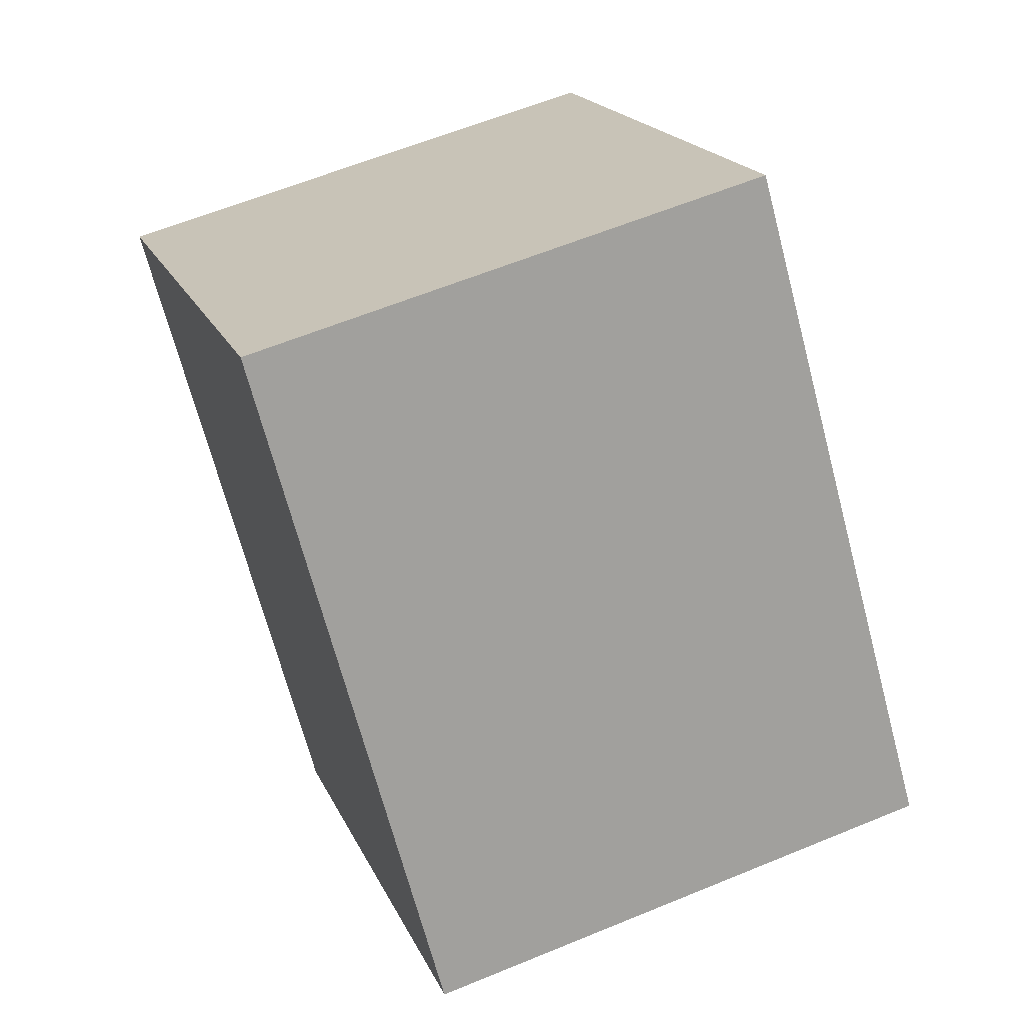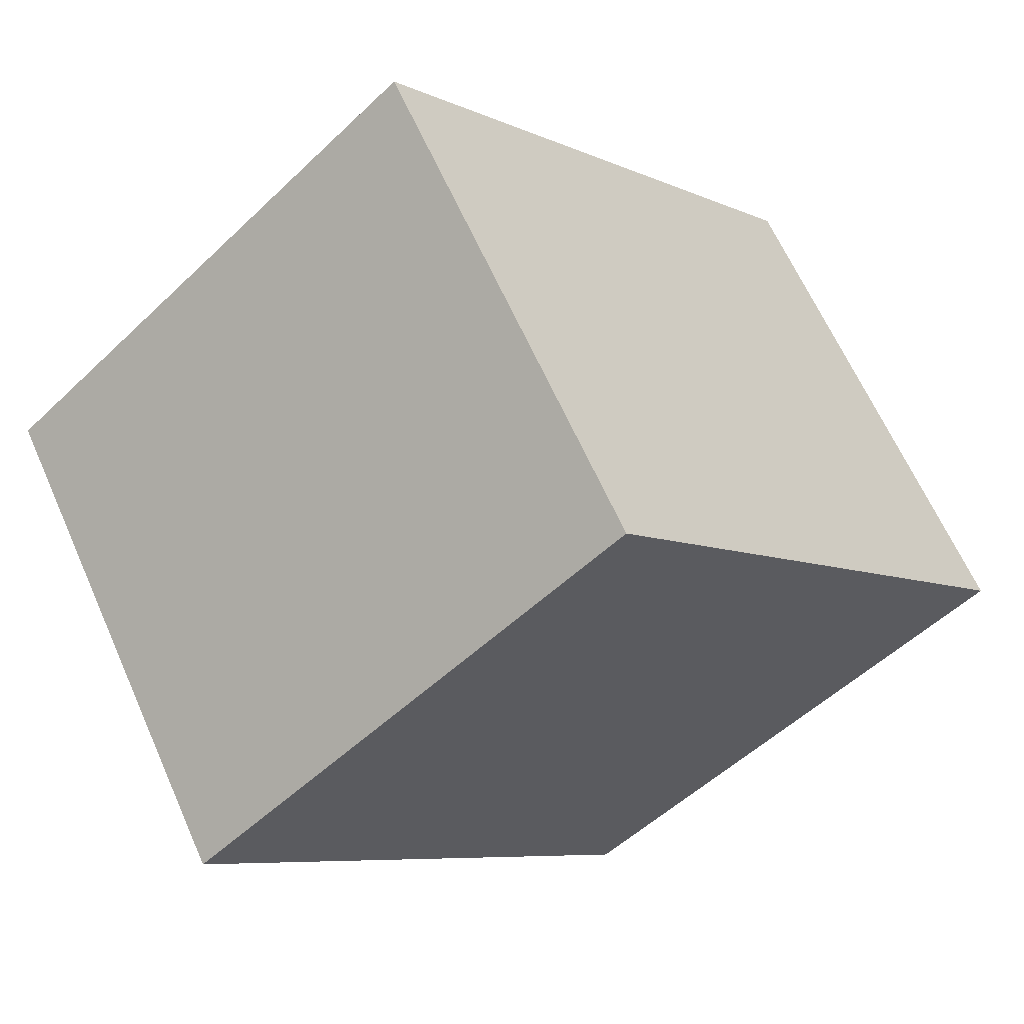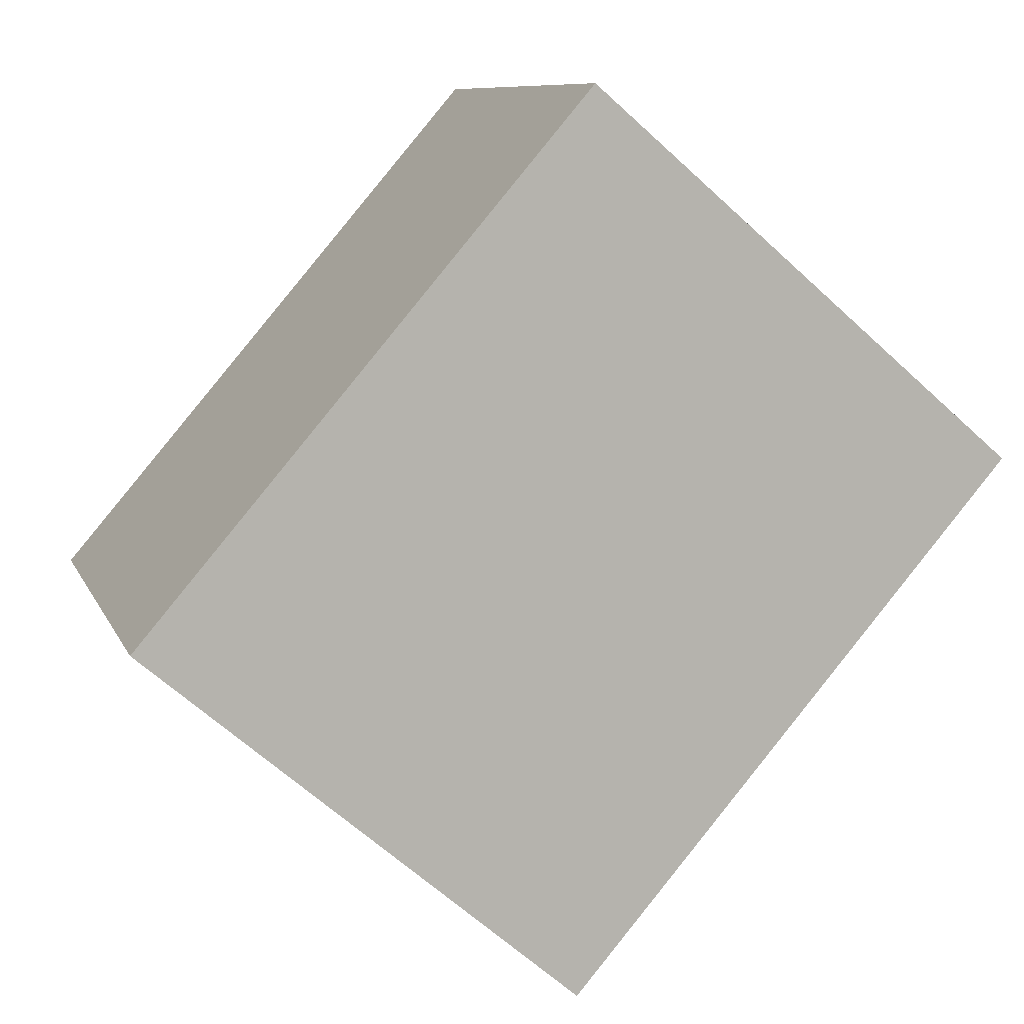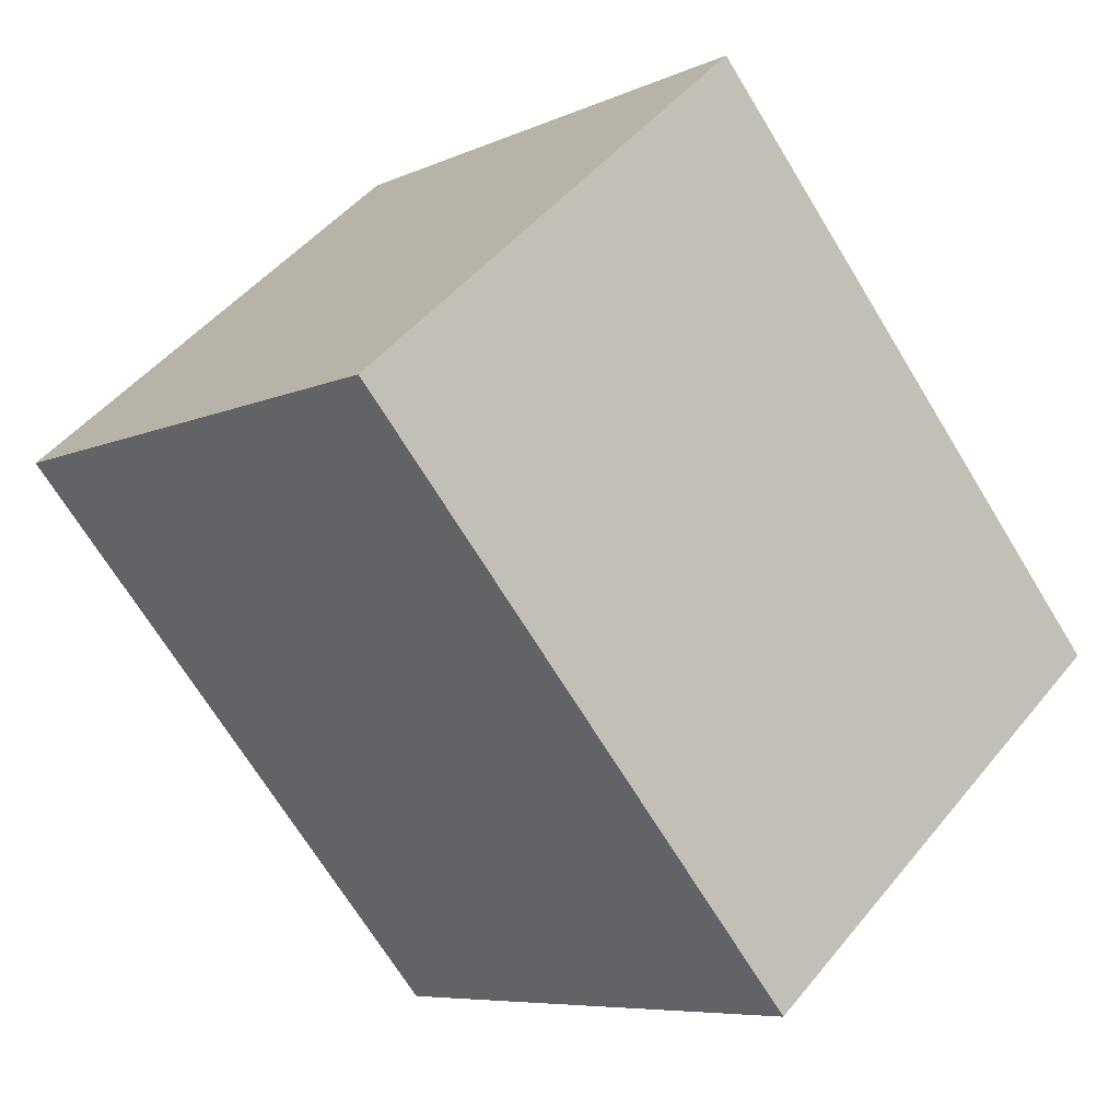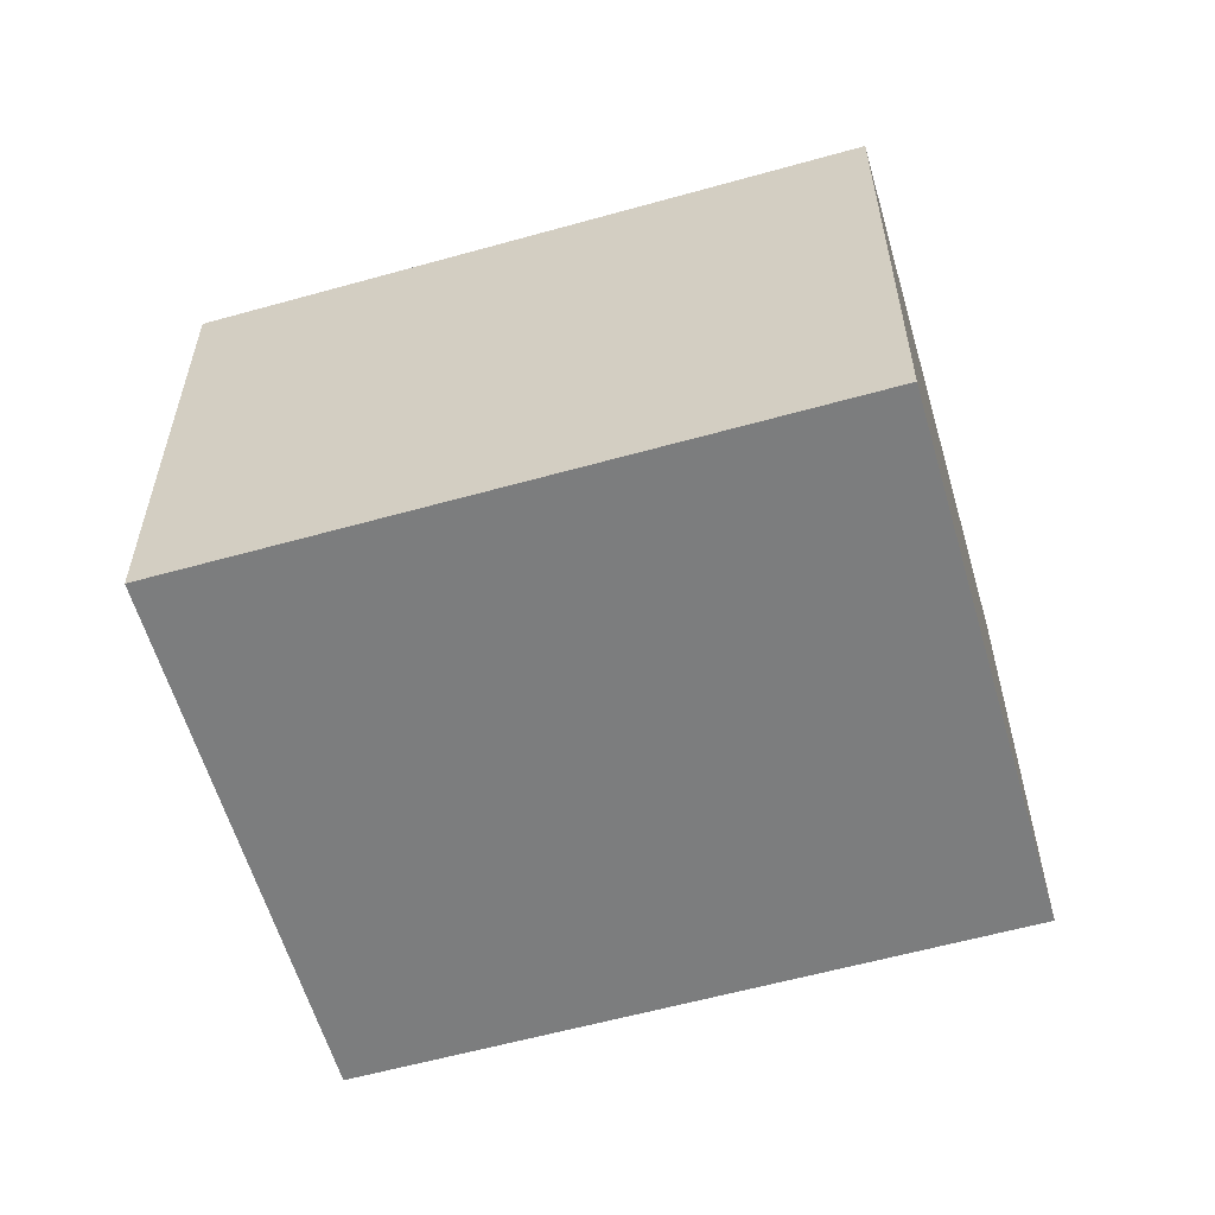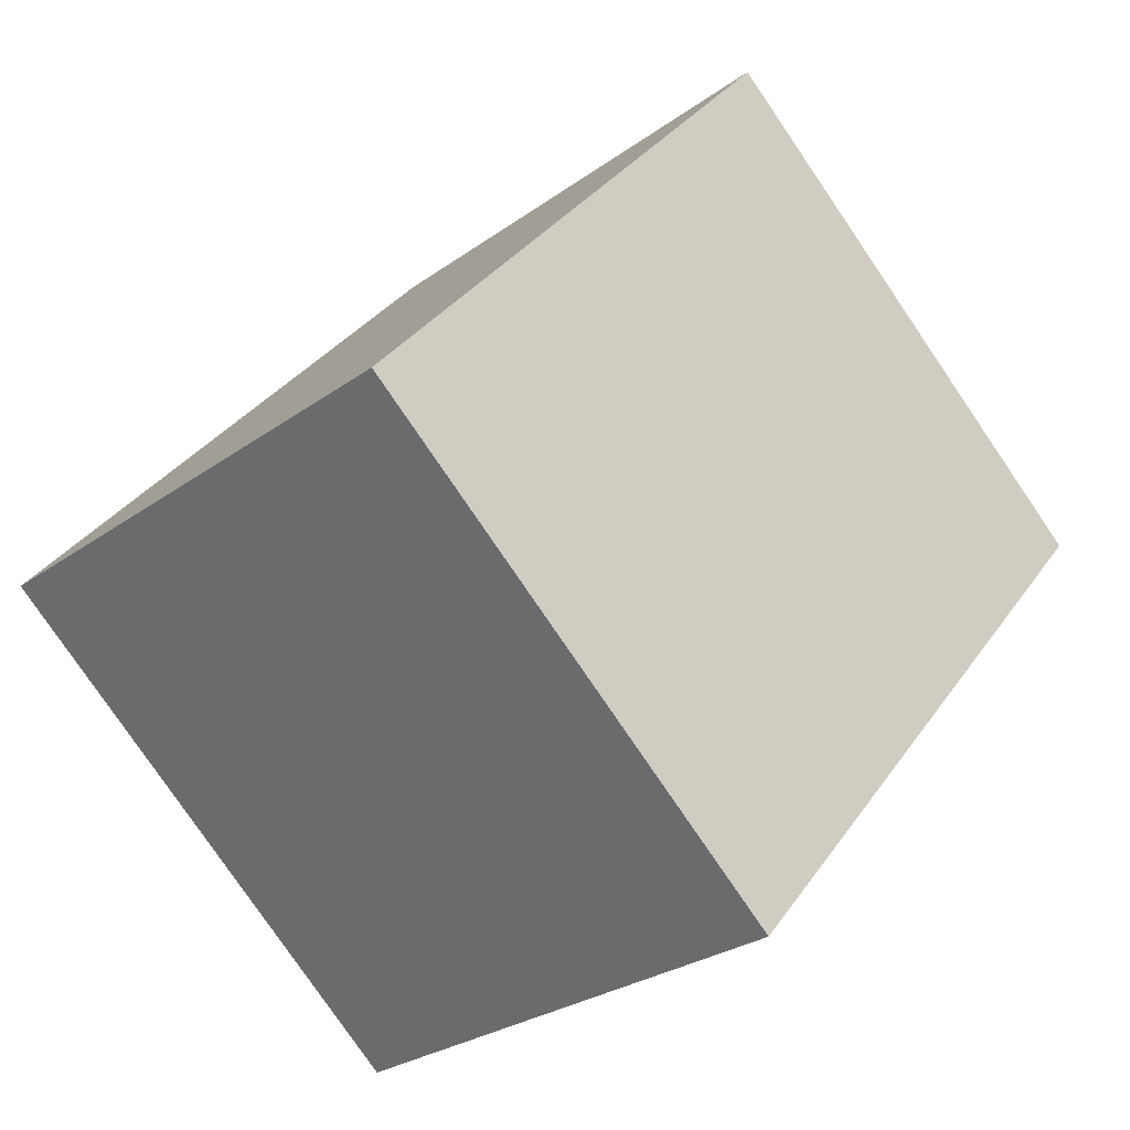
<metadata>
{"format":"obj","ext":"obj","renderer":"f3d","projection":"perspective","resolution":1024,"background":"white","views":[{"elev":60.6,"azim":-112.9,"up":"+Z"},{"elev":63.9,"azim":156.1,"up":"+Z"},{"elev":9.1,"azim":-16.0,"up":"+Z"},{"elev":48.0,"azim":-143.0,"up":"+Z"},{"elev":-59.0,"azim":-33.3,"up":"+Y"},{"elev":-27.3,"azim":-42.1,"up":"+Z"}]}
</metadata>
<code>
v  4.324 2.54 0.738
v  0 2.54 1.555e-16
v  2.197 2.54 2.562
v  2.127 2.54 -1.824
v  2.197 -1.569e-16 2.562
v  4.324 -4.519e-17 0.738
v  2.127 1.117e-16 -1.824
v  0 0 0
g defaultobject
f 1 2 3
f 2 1 4
f 5 1 3
f 1 5 6
f 6 4 1
f 4 6 7
f 7 2 4
f 2 7 8
f 8 3 2
f 3 8 5
f 8 6 5
f 6 8 7

</code>
